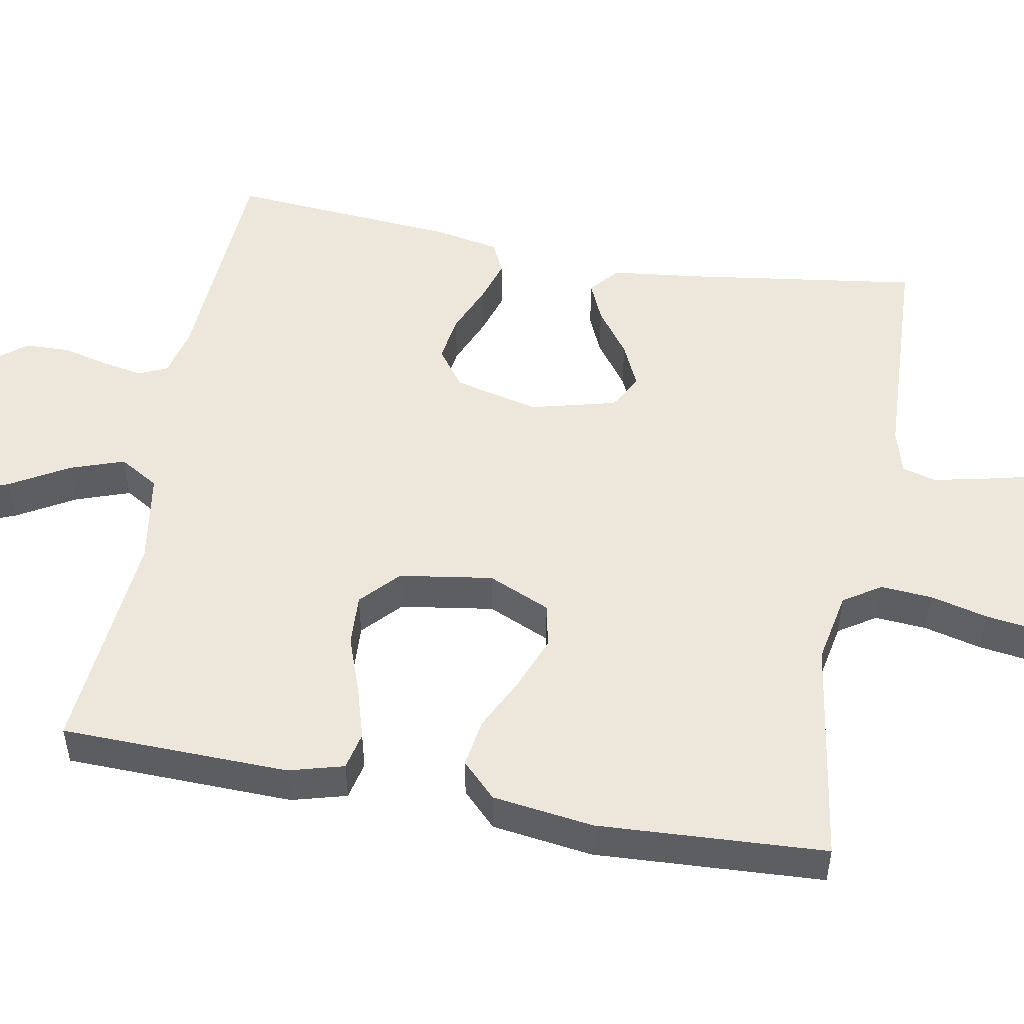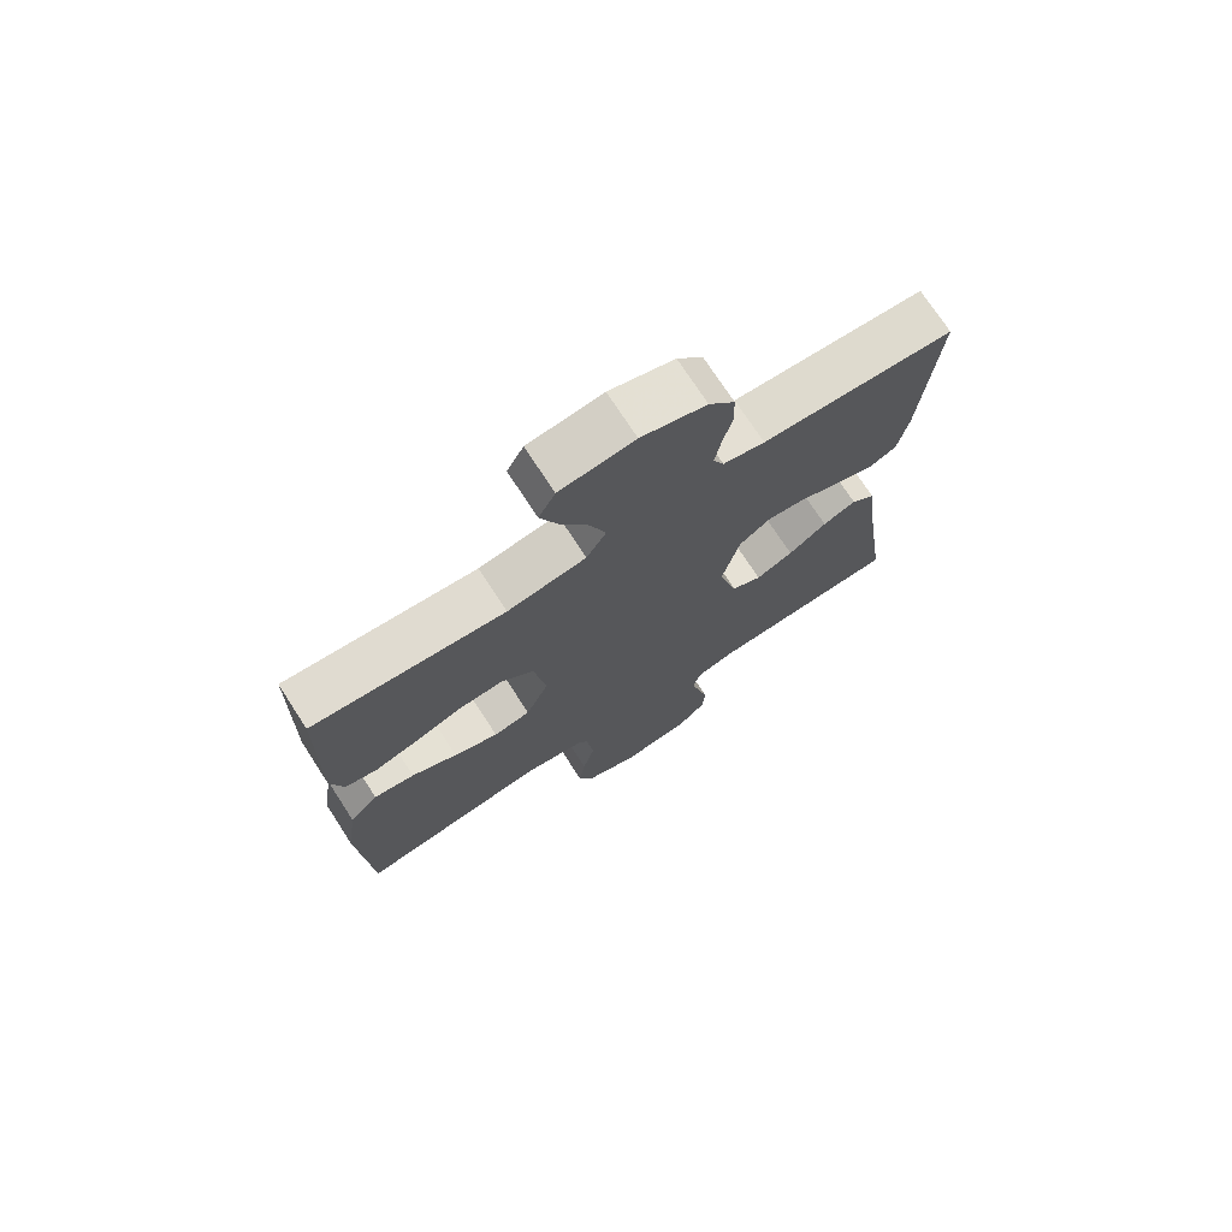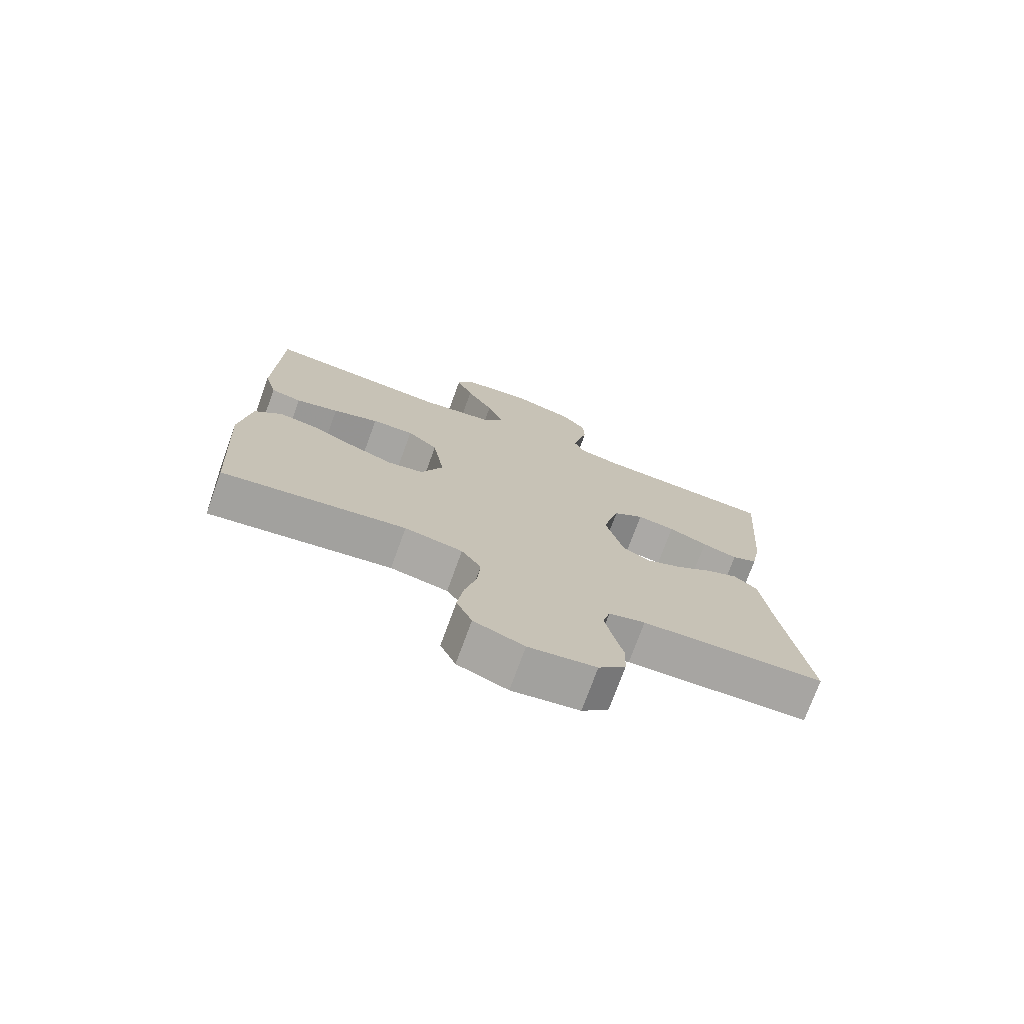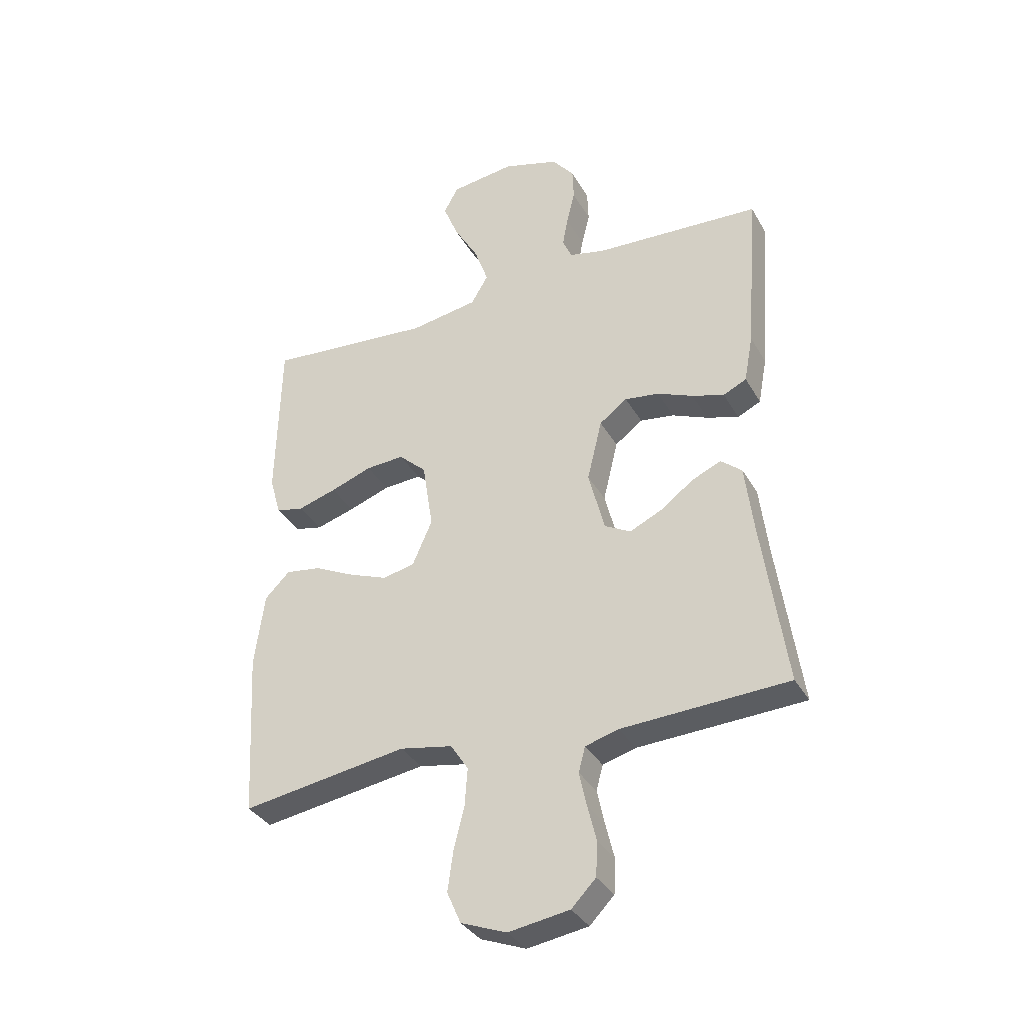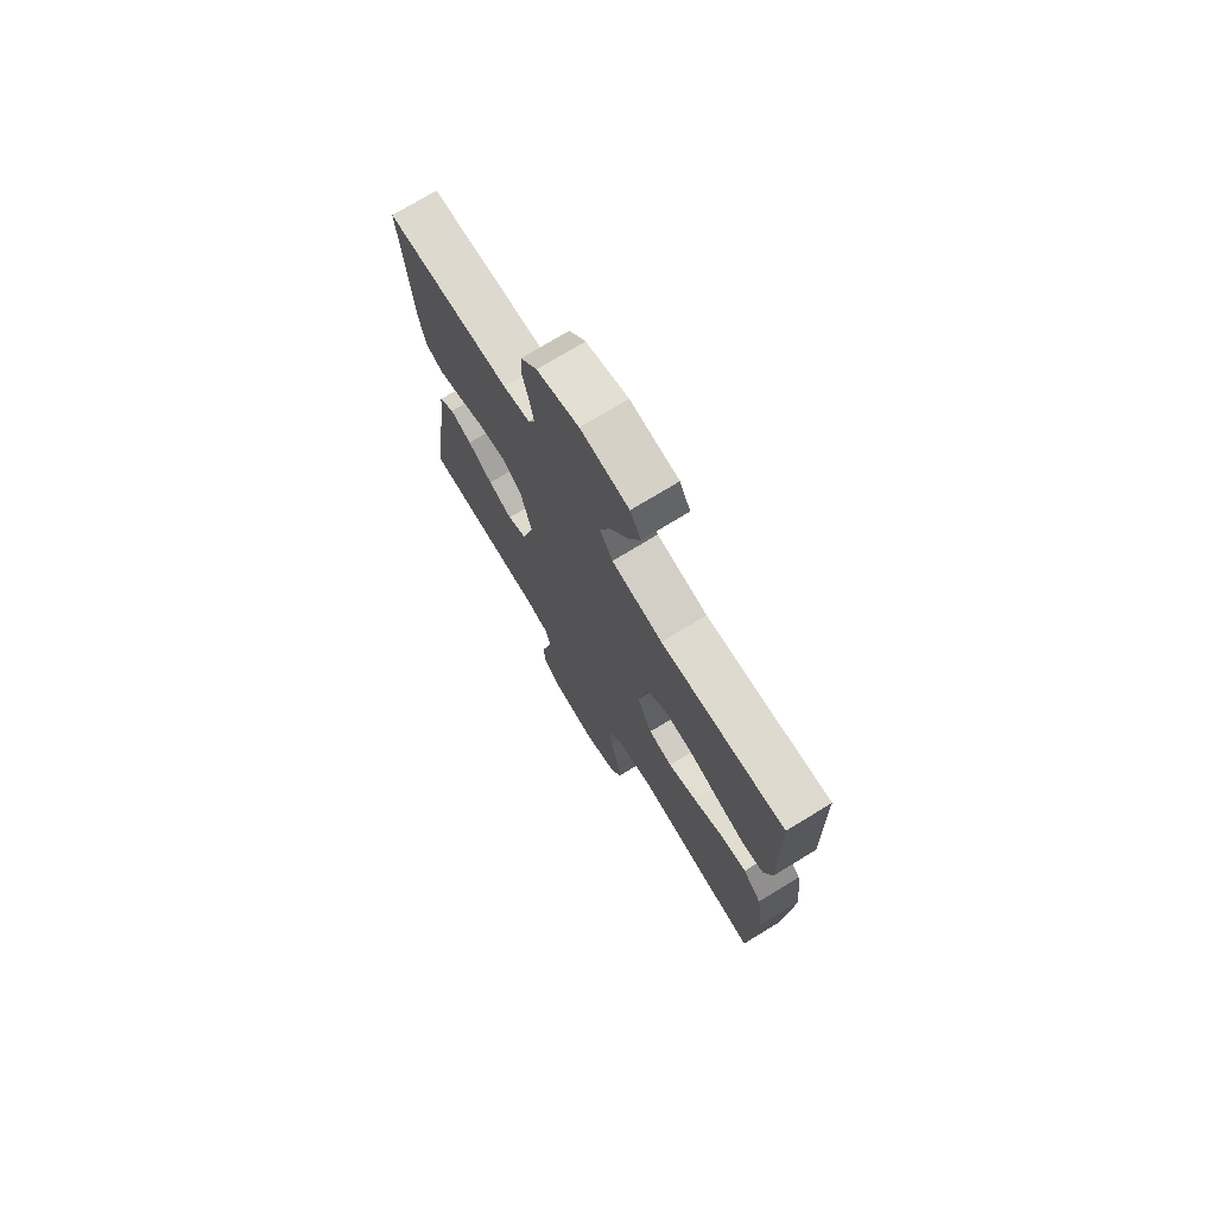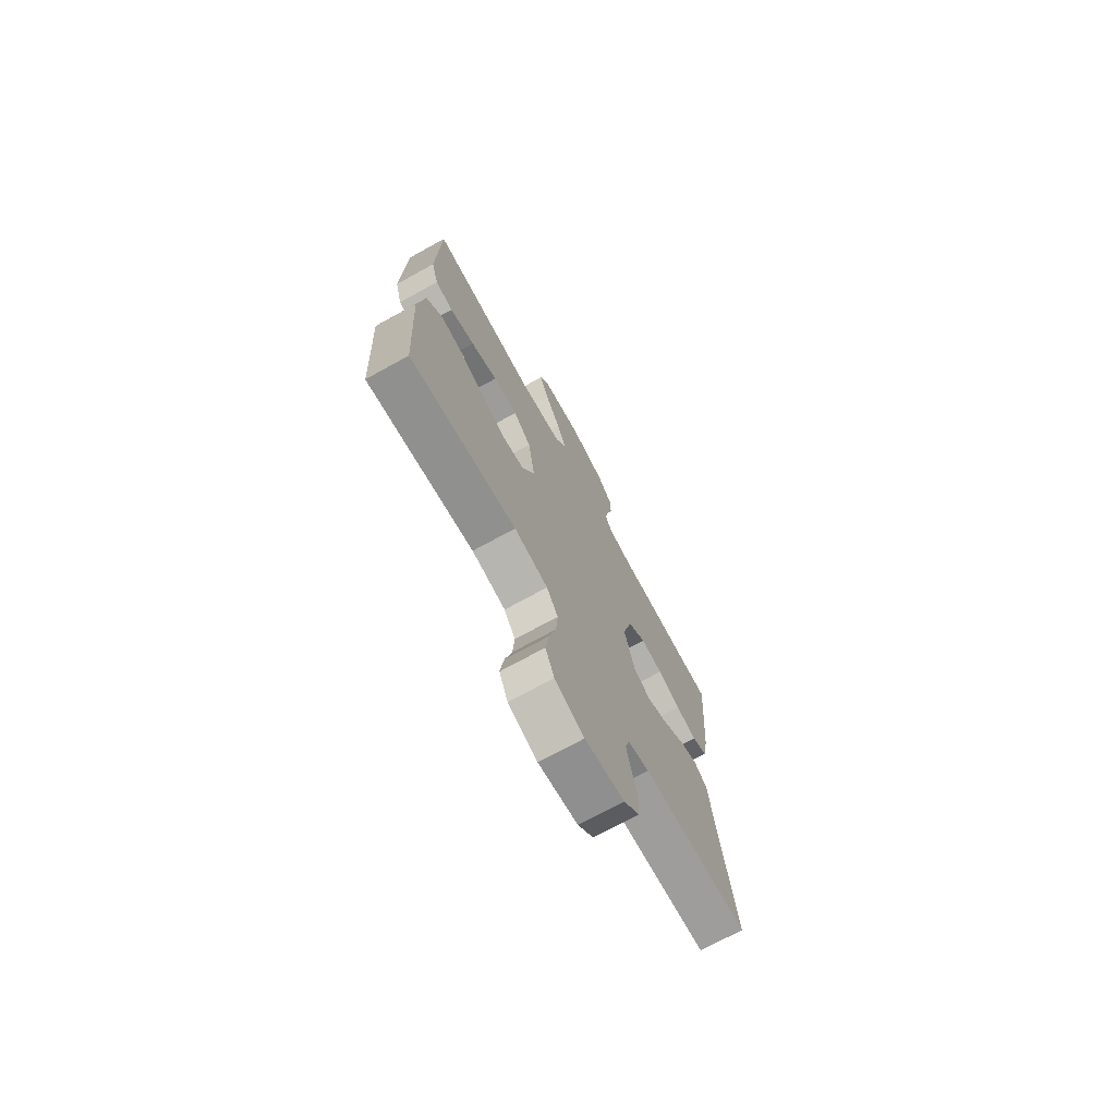
<metadata>
{"format":"obj","ext":"obj","renderer":"f3d","projection":"perspective","resolution":1024,"background":"white","views":[{"elev":51.2,"azim":100.5,"up":"+Y"},{"elev":73.6,"azim":147.0,"up":"+Z"},{"elev":-74.6,"azim":160.0,"up":"+Z"},{"elev":-35.0,"azim":-153.9,"up":"+Z"},{"elev":74.1,"azim":58.6,"up":"+Z"},{"elev":-72.8,"azim":118.8,"up":"+Z"}]}
</metadata>
<code>
v 0.5 0.07 -0.5
v 0.2 0.07 -0.454
v 0.105 0.07 -0.472
v 0.073 0.07 -0.521
v 0.078 0.07 -0.589
v 0.097 0.07 -0.665
v 0.107 0.07 -0.737
v 0.082 0.07 -0.794
v 0 0.07 -0.826
v -0.11 0.07 -0.809
v -0.154 0.07 -0.764
v -0.157 0.07 -0.703
v -0.141 0.07 -0.637
v -0.128 0.07 -0.576
v -0.14 0.07 -0.531
v -0.2 0.07 -0.514
v -0.5 0.07 -0.5
v -0.457 0.07 -0.2
v -0.442 0.07 -0.076
v -0.404 0.07 -0.044
v -0.352 0.07 -0.067
v -0.292 0.07 -0.111
v -0.234 0.07 -0.138
v -0.187 0.07 -0.113
v -0.158 0.07 0
v -0.185 0.07 0.111
v -0.235 0.07 0.148
v -0.297 0.07 0.139
v -0.361 0.07 0.112
v -0.419 0.07 0.094
v -0.461 0.07 0.114
v -0.477 0.07 0.2
v -0.5 0.07 0.5
v -0.2 0.07 0.517
v -0.135 0.07 0.532
v -0.118 0.07 0.57
v -0.128 0.07 0.624
v -0.143 0.07 0.685
v -0.141 0.07 0.744
v -0.101 0.07 0.793
v 0 0.07 0.824
v 0.116 0.07 0.809
v 0.142 0.07 0.761
v 0.115 0.07 0.693
v 0.071 0.07 0.617
v 0.046 0.07 0.546
v 0.077 0.07 0.494
v 0.2 0.07 0.474
v 0.5 0.07 0.5
v 0.507 0.07 0.2
v 0.487 0.07 0.128
v 0.437 0.07 0.117
v 0.367 0.07 0.138
v 0.292 0.07 0.165
v 0.223 0.07 0.169
v 0.173 0.07 0.123
v 0.154 0.07 0
v 0.19 0.07 -0.082
v 0.248 0.07 -0.094
v 0.318 0.07 -0.067
v 0.39 0.07 -0.032
v 0.454 0.07 -0.022
v 0.499 0.07 -0.067
v 0.517 0.07 -0.2
v 0.5 0 -0.5
v 0.2 0 -0.454
v 0.105 0 -0.472
v 0.073 0 -0.521
v 0.078 0 -0.589
v 0.097 0 -0.665
v 0.107 0 -0.737
v 0.082 0 -0.794
v 0 0 -0.826
v -0.11 0 -0.809
v -0.154 0 -0.764
v -0.157 0 -0.703
v -0.141 0 -0.637
v -0.128 0 -0.576
v -0.14 0 -0.531
v -0.2 0 -0.514
v -0.5 0 -0.5
v -0.457 0 -0.2
v -0.442 0 -0.076
v -0.404 0 -0.044
v -0.352 0 -0.067
v -0.292 0 -0.111
v -0.234 0 -0.138
v -0.187 0 -0.113
v -0.158 0 0
v -0.185 0 0.111
v -0.235 0 0.148
v -0.297 0 0.139
v -0.361 0 0.112
v -0.419 0 0.094
v -0.461 0 0.114
v -0.477 0 0.2
v -0.5 0 0.5
v -0.2 0 0.517
v -0.135 0 0.532
v -0.118 0 0.57
v -0.128 0 0.624
v -0.143 0 0.685
v -0.141 0 0.744
v -0.101 0 0.793
v 0 0 0.824
v 0.116 0 0.809
v 0.142 0 0.761
v 0.115 0 0.693
v 0.071 0 0.617
v 0.046 0 0.546
v 0.077 0 0.494
v 0.2 0 0.474
v 0.5 0 0.5
v 0.507 0 0.2
v 0.487 0 0.128
v 0.437 0 0.117
v 0.367 0 0.138
v 0.292 0 0.165
v 0.223 0 0.169
v 0.173 0 0.123
v 0.154 0 0
v 0.19 0 -0.082
v 0.248 0 -0.094
v 0.318 0 -0.067
v 0.39 0 -0.032
v 0.454 0 -0.022
v 0.499 0 -0.067
v 0.517 0 -0.2
f 63 64 1 2
f 60 61 62 63
f 59 60 63 2
f 58 59 2 3
f 57 58 3 4
f 56 57 4
f 51 52 53 54
f 49 50 51 54
f 48 49 54 55
f 47 48 55 56
f 42 43 44 45
f 42 45 46
f 41 42 46
f 40 41 46
f 37 38 39 40
f 36 37 40 46
f 35 36 46 47
f 31 32 33 34
f 28 29 30 31
f 28 31 34 35
f 19 20 21 22
f 18 19 22 23
f 16 17 18 23
f 15 16 23 24
f 10 11 12 13
f 10 13 14
f 9 10 14
f 5 6 7 8
f 4 5 8 9
f 27 28 35 47
f 26 27 47 56
f 25 26 56 4
f 14 15 24 25
f 4 9 14 25
f 66 65 128 127
f 127 126 125 124
f 66 127 124 123
f 67 66 123 122
f 68 67 122 121
f 68 121 120
f 118 117 116 115
f 118 115 114 113
f 119 118 113 112
f 120 119 112 111
f 109 108 107 106
f 110 109 106
f 110 106 105
f 110 105 104
f 104 103 102 101
f 110 104 101 100
f 111 110 100 99
f 98 97 96 95
f 95 94 93 92
f 99 98 95 92
f 86 85 84 83
f 87 86 83 82
f 87 82 81 80
f 88 87 80 79
f 77 76 75 74
f 78 77 74
f 78 74 73
f 72 71 70 69
f 73 72 69 68
f 111 99 92 91
f 120 111 91 90
f 68 120 90 89
f 89 88 79 78
f 89 78 73 68
f 1 65 66 2
f 2 66 67 3
f 3 67 68 4
f 4 68 69 5
f 5 69 70 6
f 6 70 71 7
f 7 71 72 8
f 8 72 73 9
f 9 73 74 10
f 10 74 75 11
f 11 75 76 12
f 12 76 77 13
f 13 77 78 14
f 14 78 79 15
f 15 79 80 16
f 16 80 81 17
f 17 81 82 18
f 18 82 83 19
f 19 83 84 20
f 20 84 85 21
f 21 85 86 22
f 22 86 87 23
f 23 87 88 24
f 24 88 89 25
f 25 89 90 26
f 26 90 91 27
f 27 91 92 28
f 28 92 93 29
f 29 93 94 30
f 30 94 95 31
f 31 95 96 32
f 32 96 97 33
f 33 97 98 34
f 34 98 99 35
f 35 99 100 36
f 36 100 101 37
f 37 101 102 38
f 38 102 103 39
f 39 103 104 40
f 40 104 105 41
f 41 105 106 42
f 42 106 107 43
f 43 107 108 44
f 44 108 109 45
f 45 109 110 46
f 46 110 111 47
f 47 111 112 48
f 48 112 113 49
f 49 113 114 50
f 50 114 115 51
f 51 115 116 52
f 52 116 117 53
f 53 117 118 54
f 54 118 119 55
f 55 119 120 56
f 56 120 121 57
f 57 121 122 58
f 58 122 123 59
f 59 123 124 60
f 60 124 125 61
f 61 125 126 62
f 62 126 127 63
f 63 127 128 64
f 64 128 65 1

</code>
